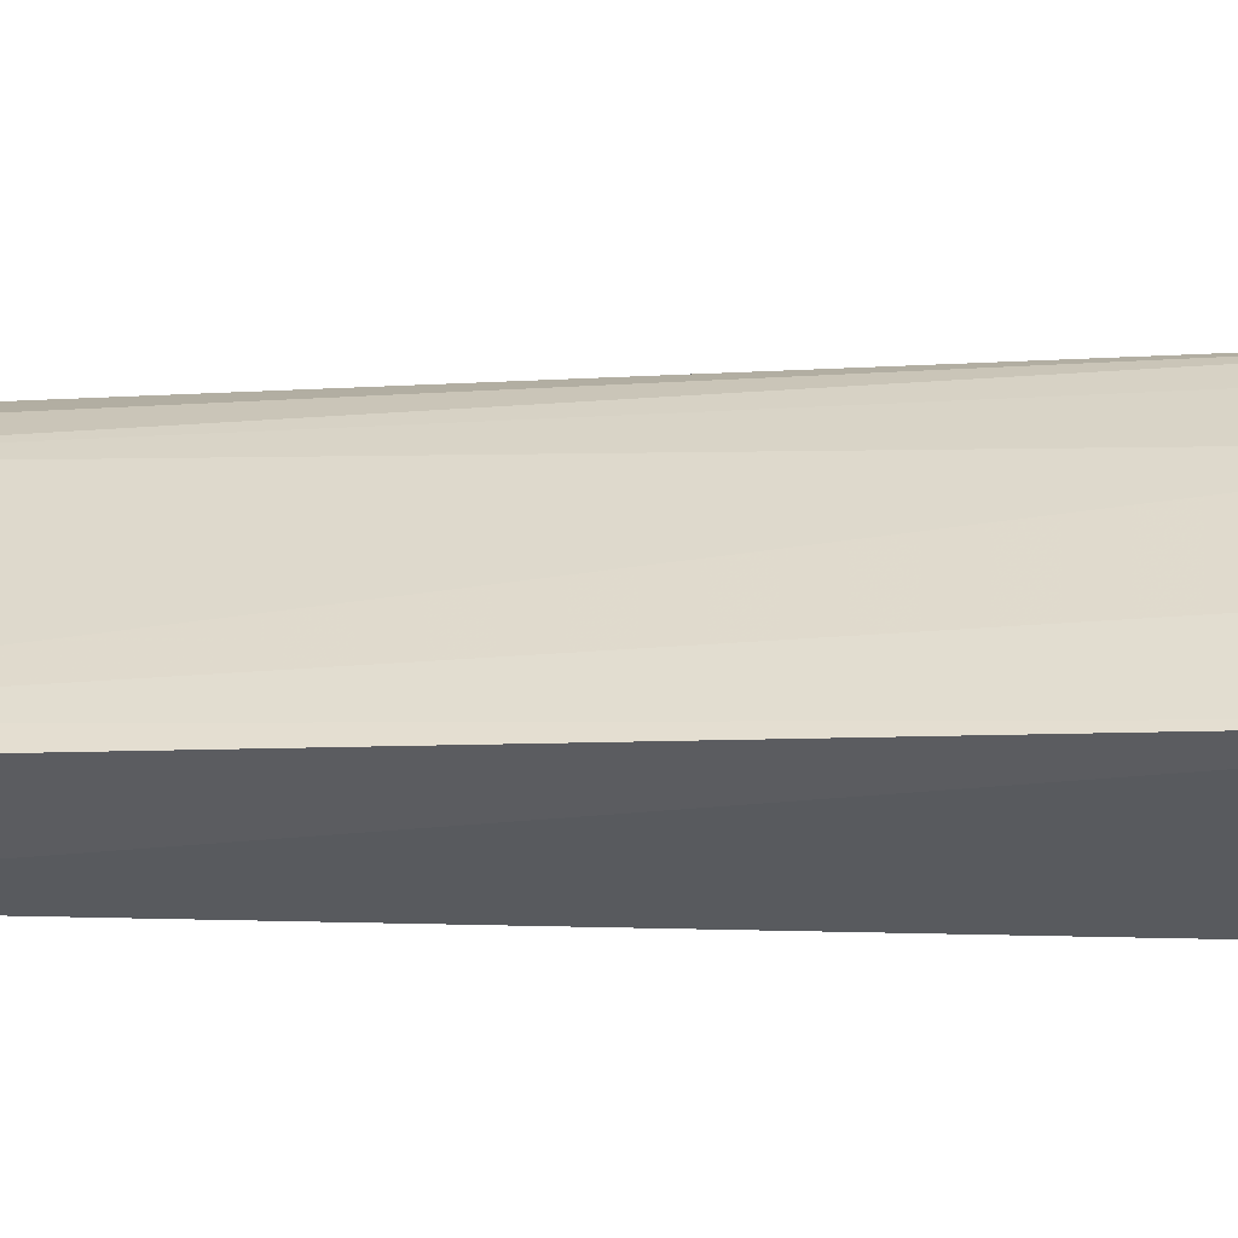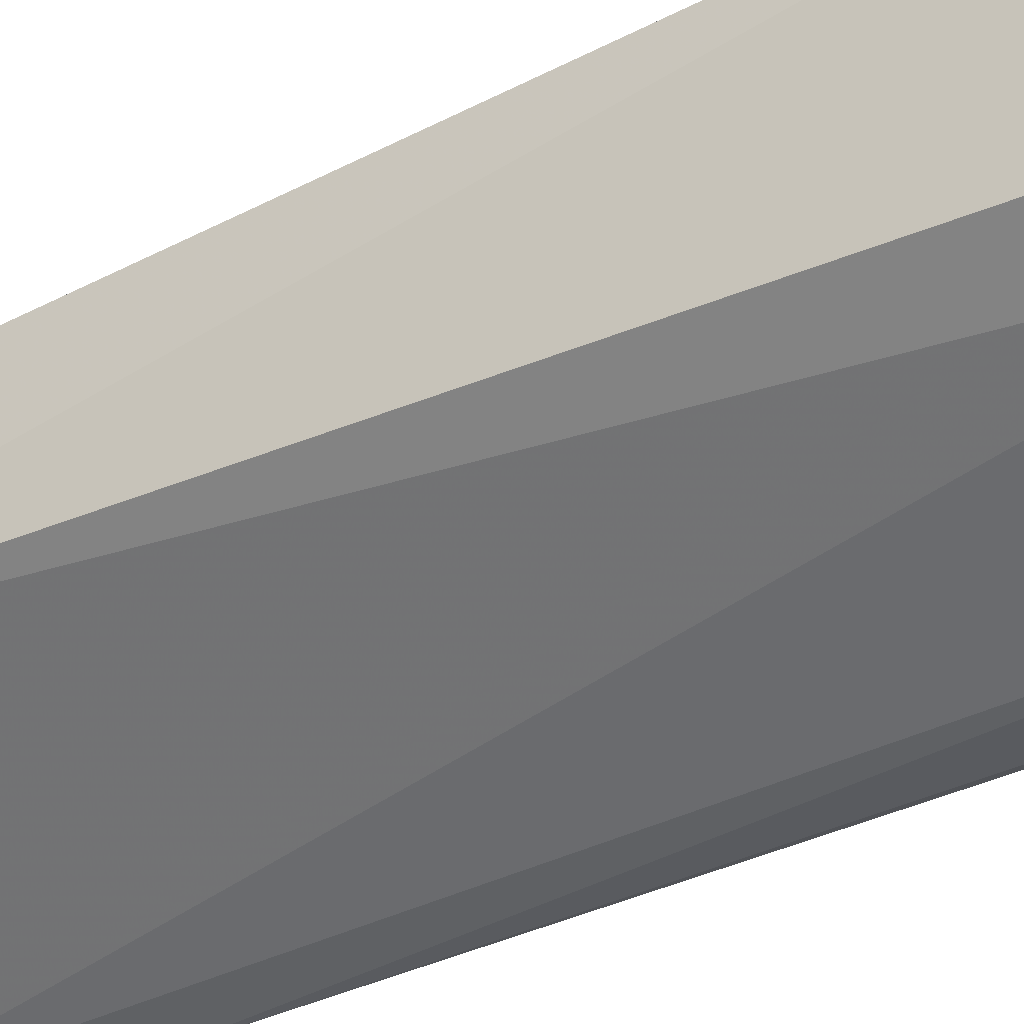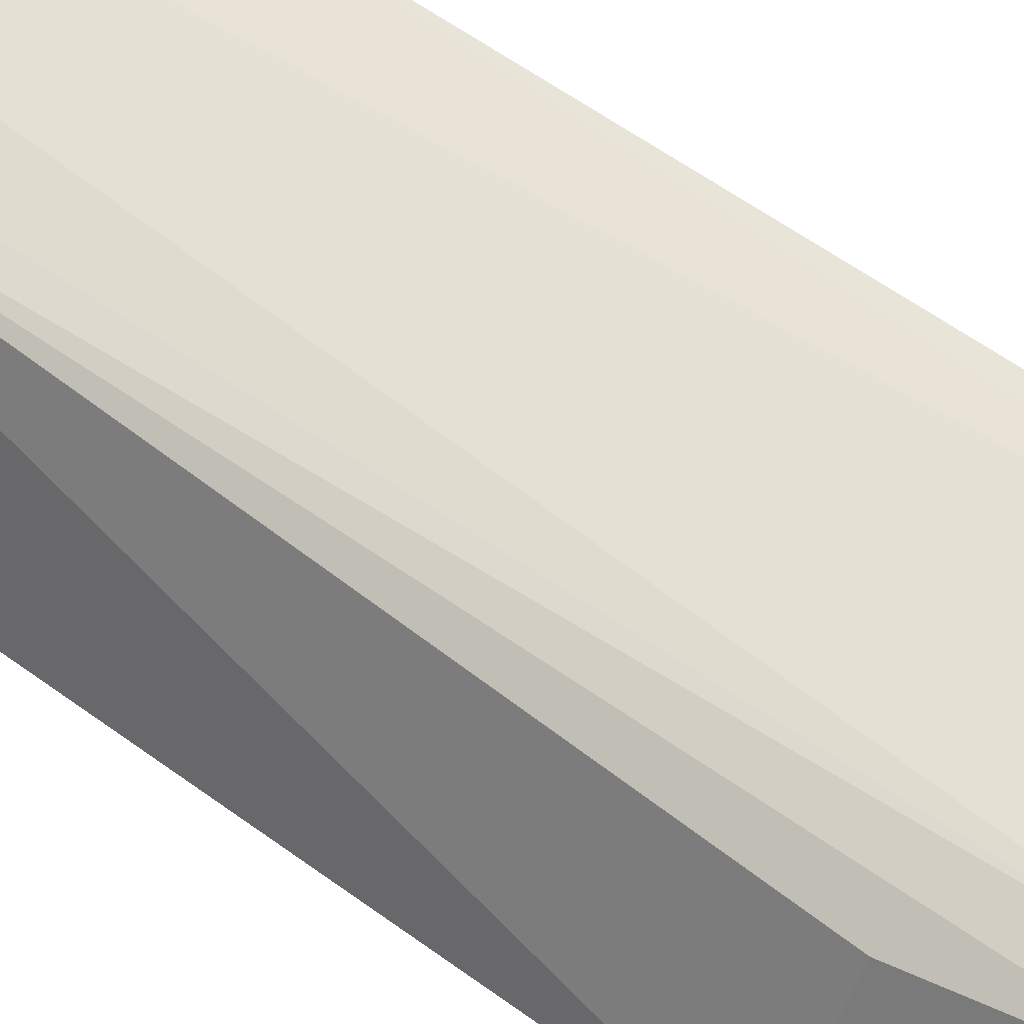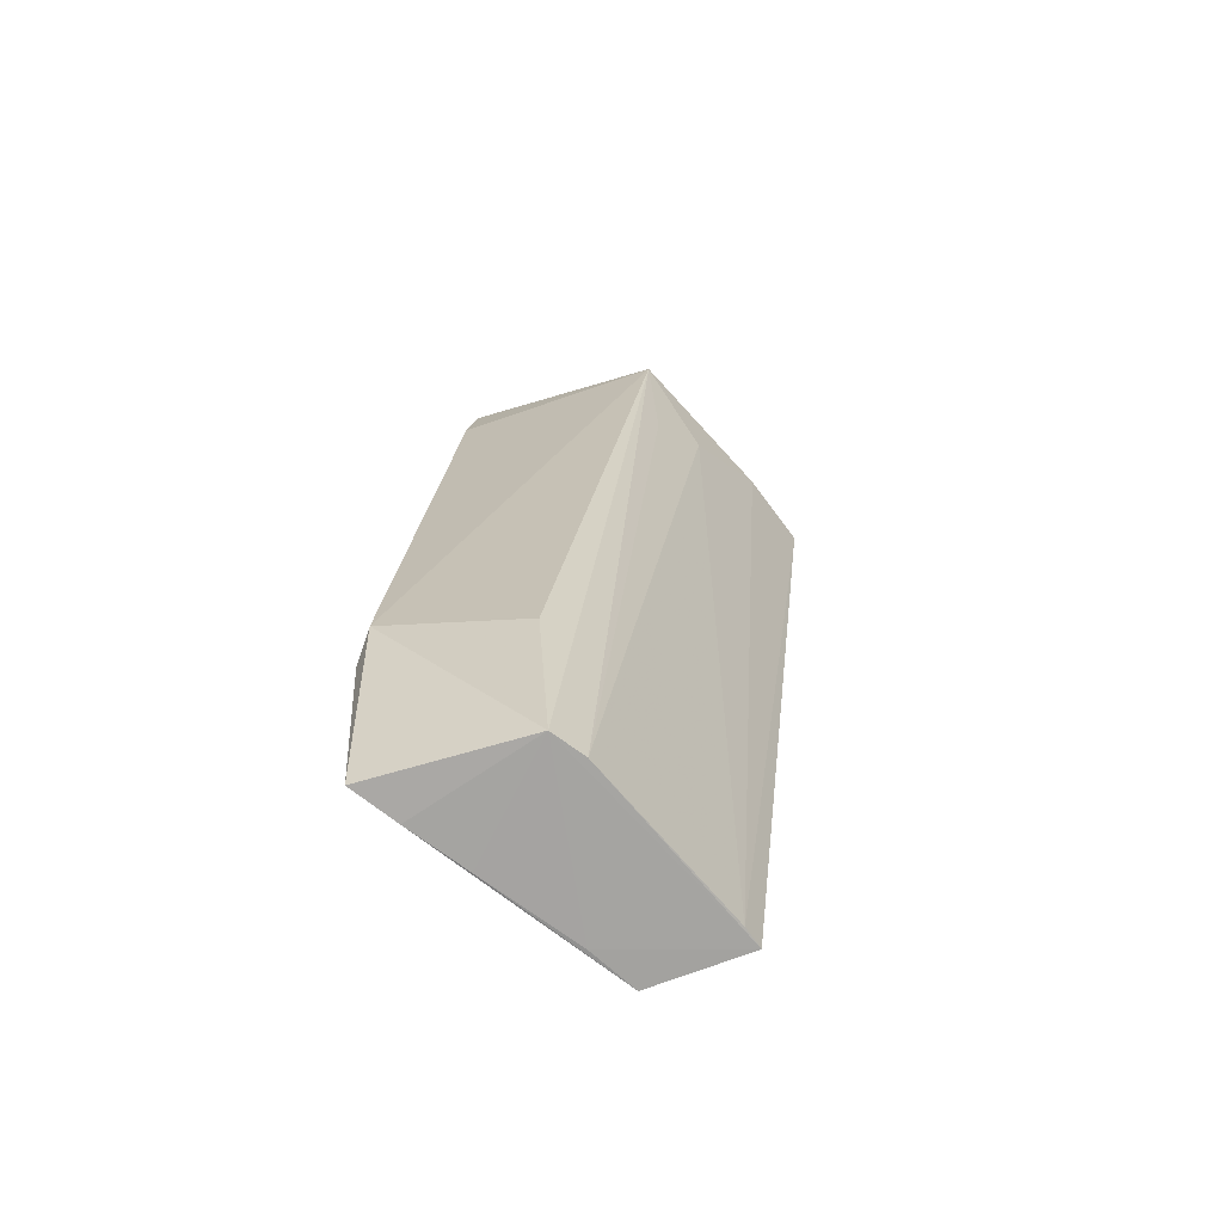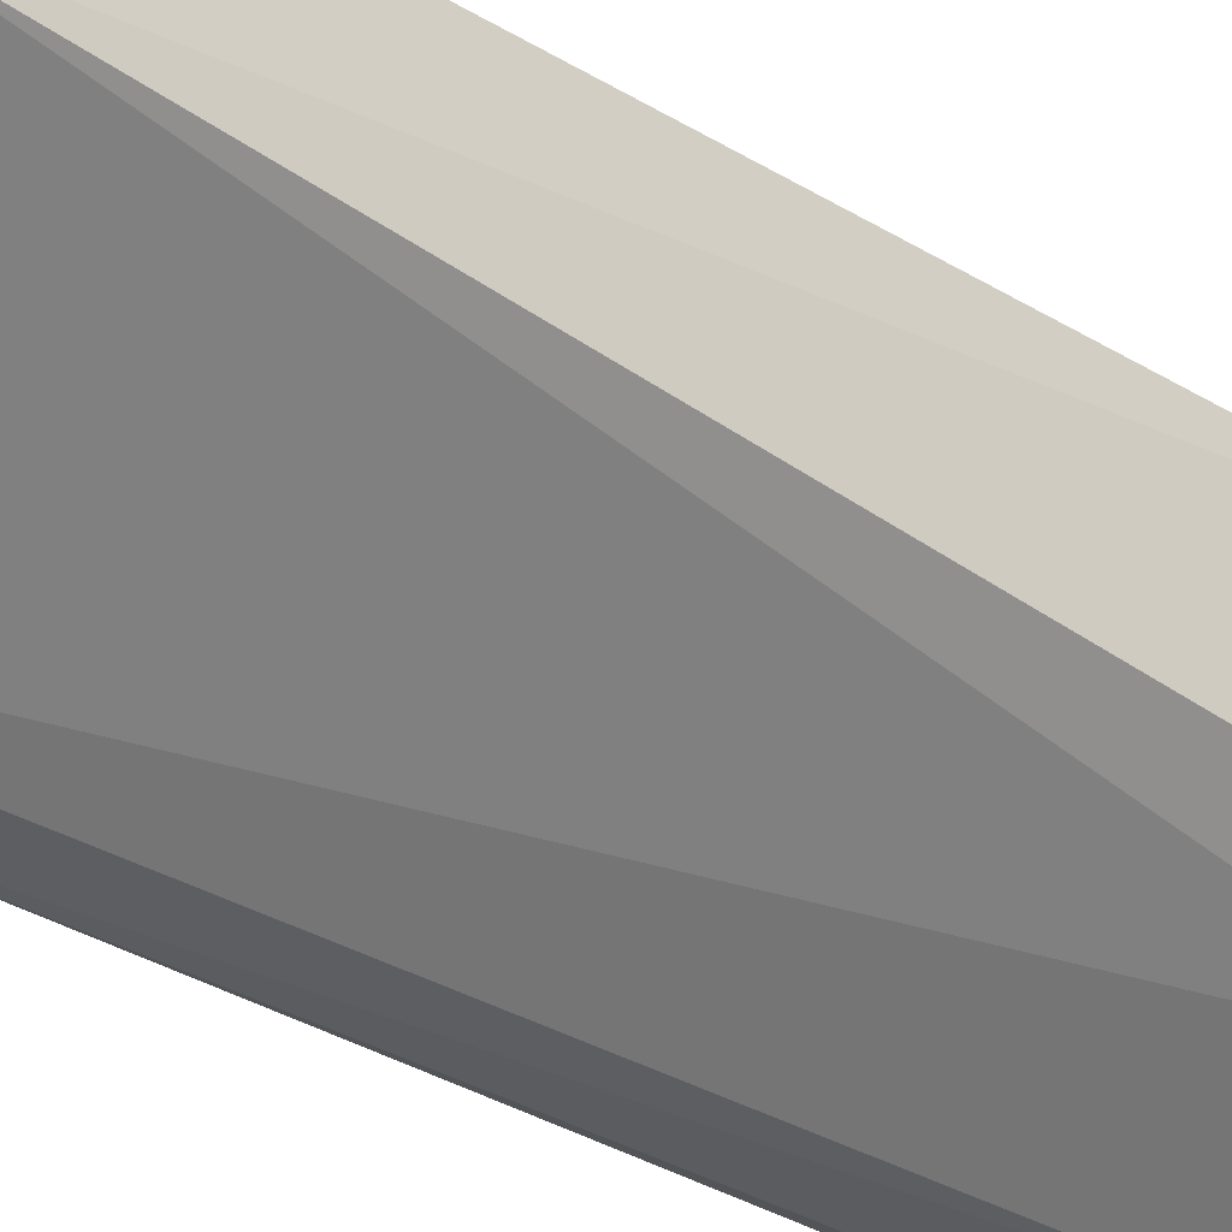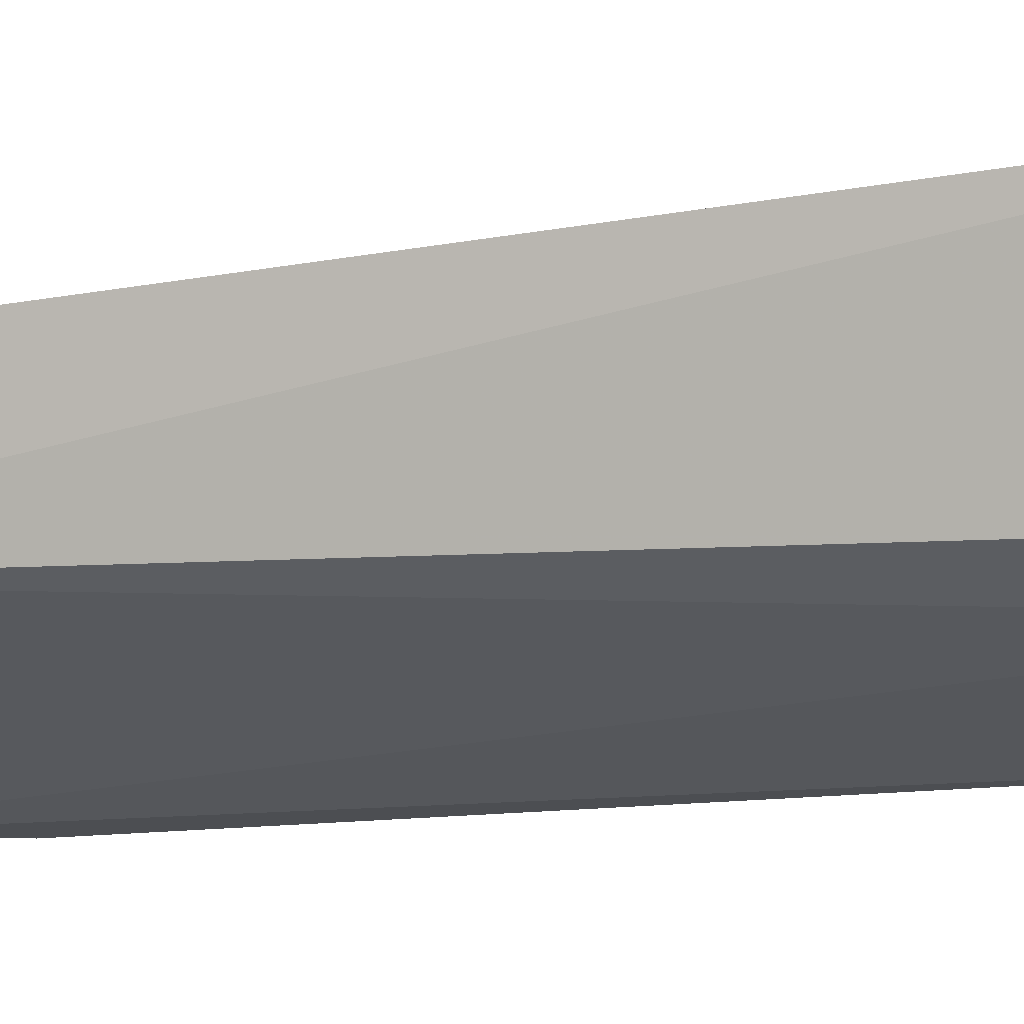
<metadata>
{"format":"obj","ext":"obj","renderer":"f3d","projection":"perspective","resolution":1024,"background":"white","views":[{"elev":53.7,"azim":93.4,"up":"+Z"},{"elev":-30.6,"azim":120.9,"up":"+Z"},{"elev":41.5,"azim":-50.3,"up":"+Z"},{"elev":-71.3,"azim":-68.6,"up":"+Y"},{"elev":-37.1,"azim":47.0,"up":"+Z"},{"elev":0.1,"azim":105.6,"up":"+Z"}]}
</metadata>
<code>
v -0.01423 0.1176 0.07204
v -0.0141 0.04609 0.06386
v -0.01552 0.1177 0.05851
v -0.03443 0.1177 0.05019
v -0.03308 0.1178 0.06549
v -0.03222 0.04593 0.04575
v -0.0143 0.04582 0.05634
v -0.02682 0.1112 0.06748
v -0.02036 0.1178 0.07033
v -0.01942 0.1177 0.05552
v -0.03597 0.06154 0.04708
v -0.03108 0.0461 0.0575
v -0.01579 0.04612 0.06345
v -0.02996 0.1177 0.05019
v -0.03527 0.1105 0.04986
v -0.01788 0.04577 0.05461
v -0.03324 0.05954 0.05738
v -0.02874 0.04613 0.05896
v -0.03447 0.05936 0.04578
v -0.02896 0.04576 0.04774
v -0.03072 0.1067 0.06526
v -0.02473 0.04575 0.05036
f 7 1 2
f 7 3 1
f 9 1 3
f 9 5 8
f 10 4 5
f 10 7 6
f 10 3 7
f 10 9 3
f 10 5 9
f 12 11 6
f 13 9 8
f 13 2 1
f 13 1 9
f 14 10 6
f 14 4 10
f 15 11 5
f 15 5 4
f 16 7 2
f 16 2 12
f 17 12 5
f 17 5 11
f 17 11 12
f 18 5 12
f 18 13 8
f 18 12 2
f 18 2 13
f 19 14 6
f 19 4 14
f 19 15 4
f 19 6 11
f 19 11 15
f 20 12 6
f 20 6 7
f 21 18 8
f 21 8 5
f 21 5 18
f 22 16 12
f 22 12 20
f 22 20 7
f 22 7 16

</code>
